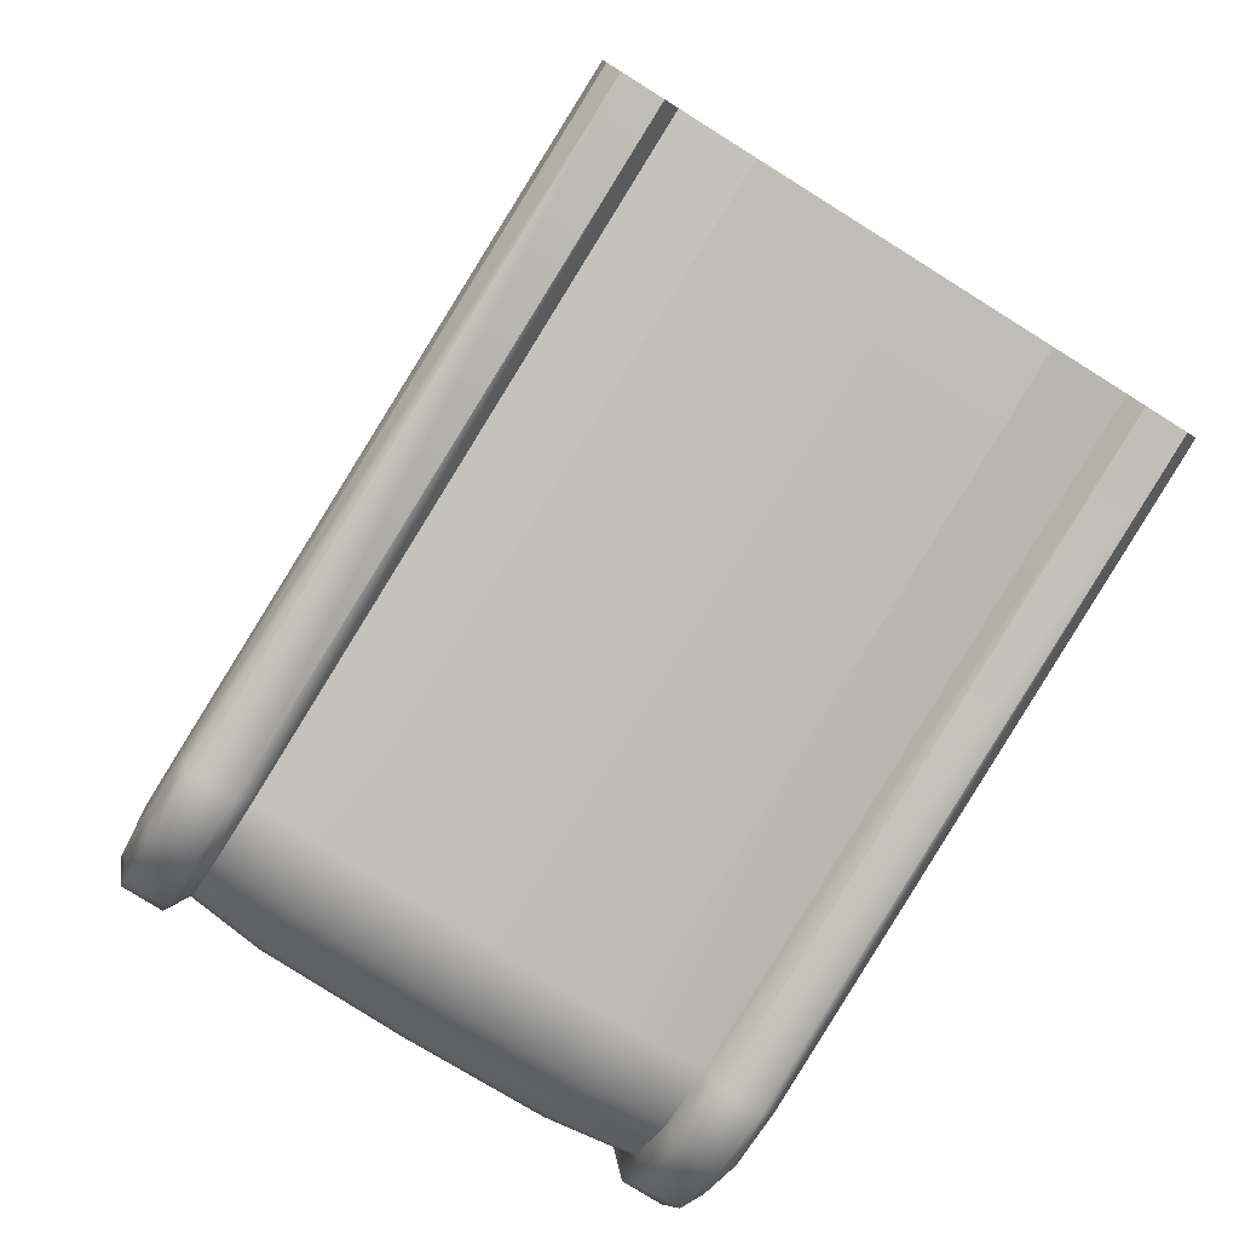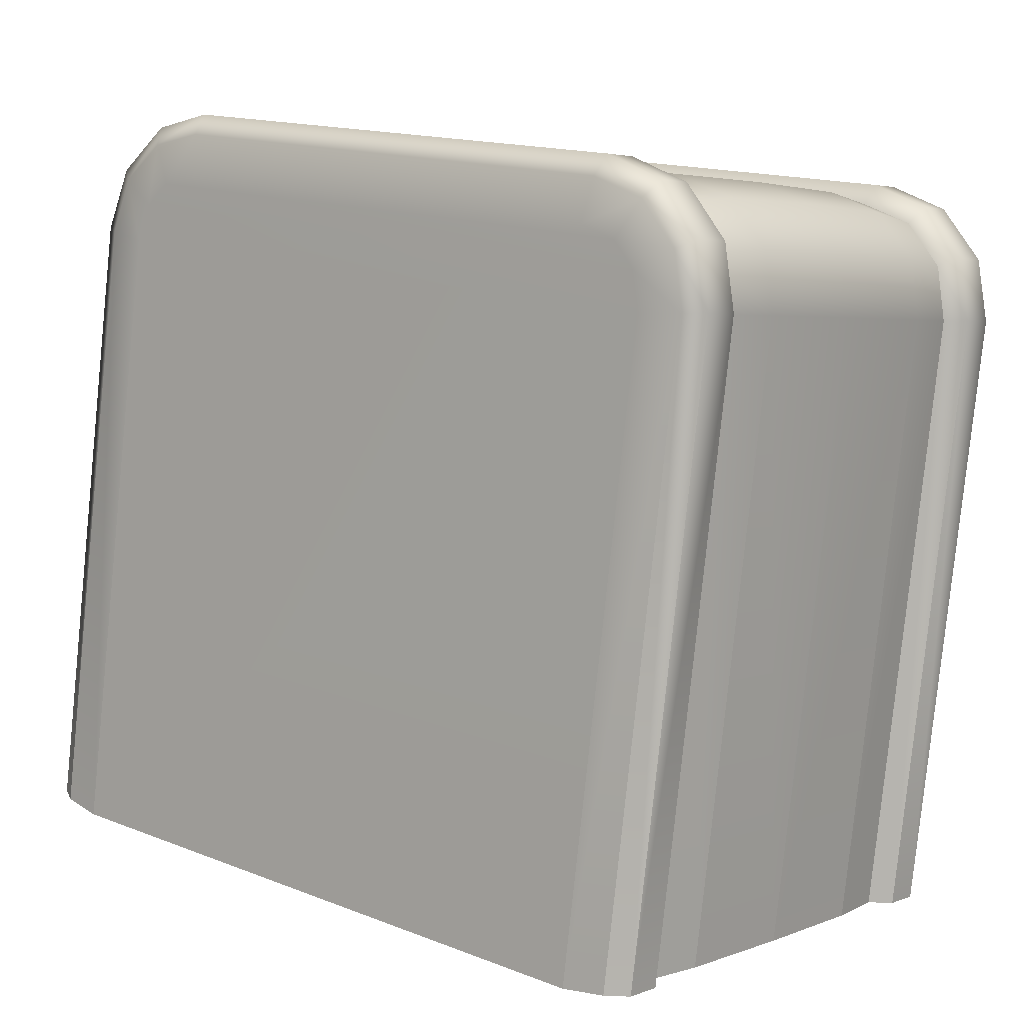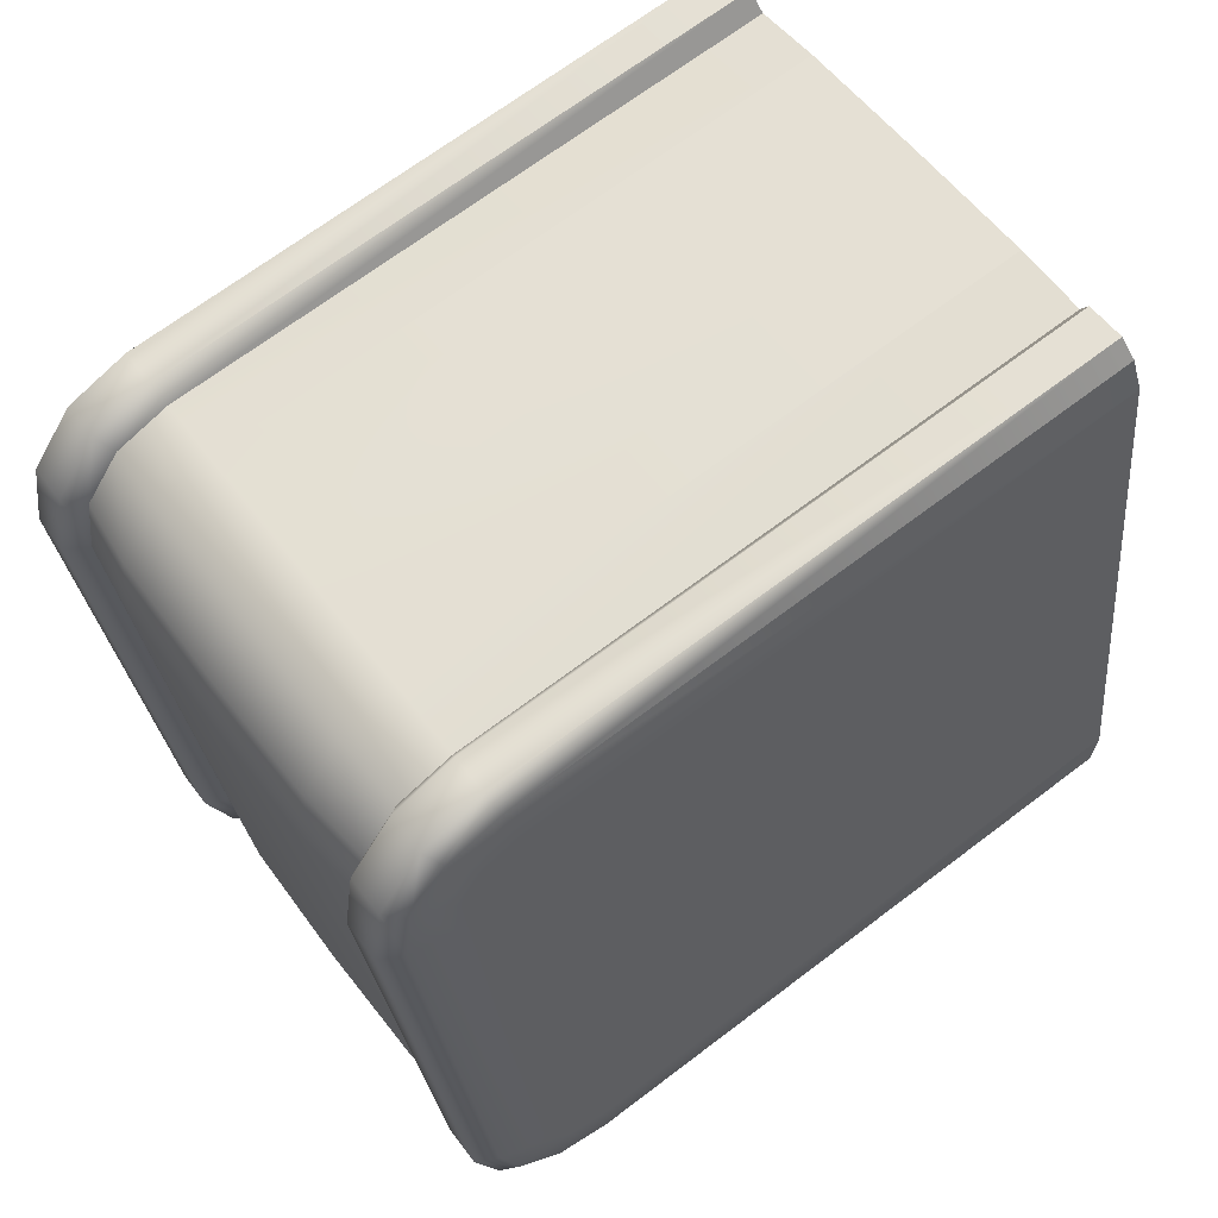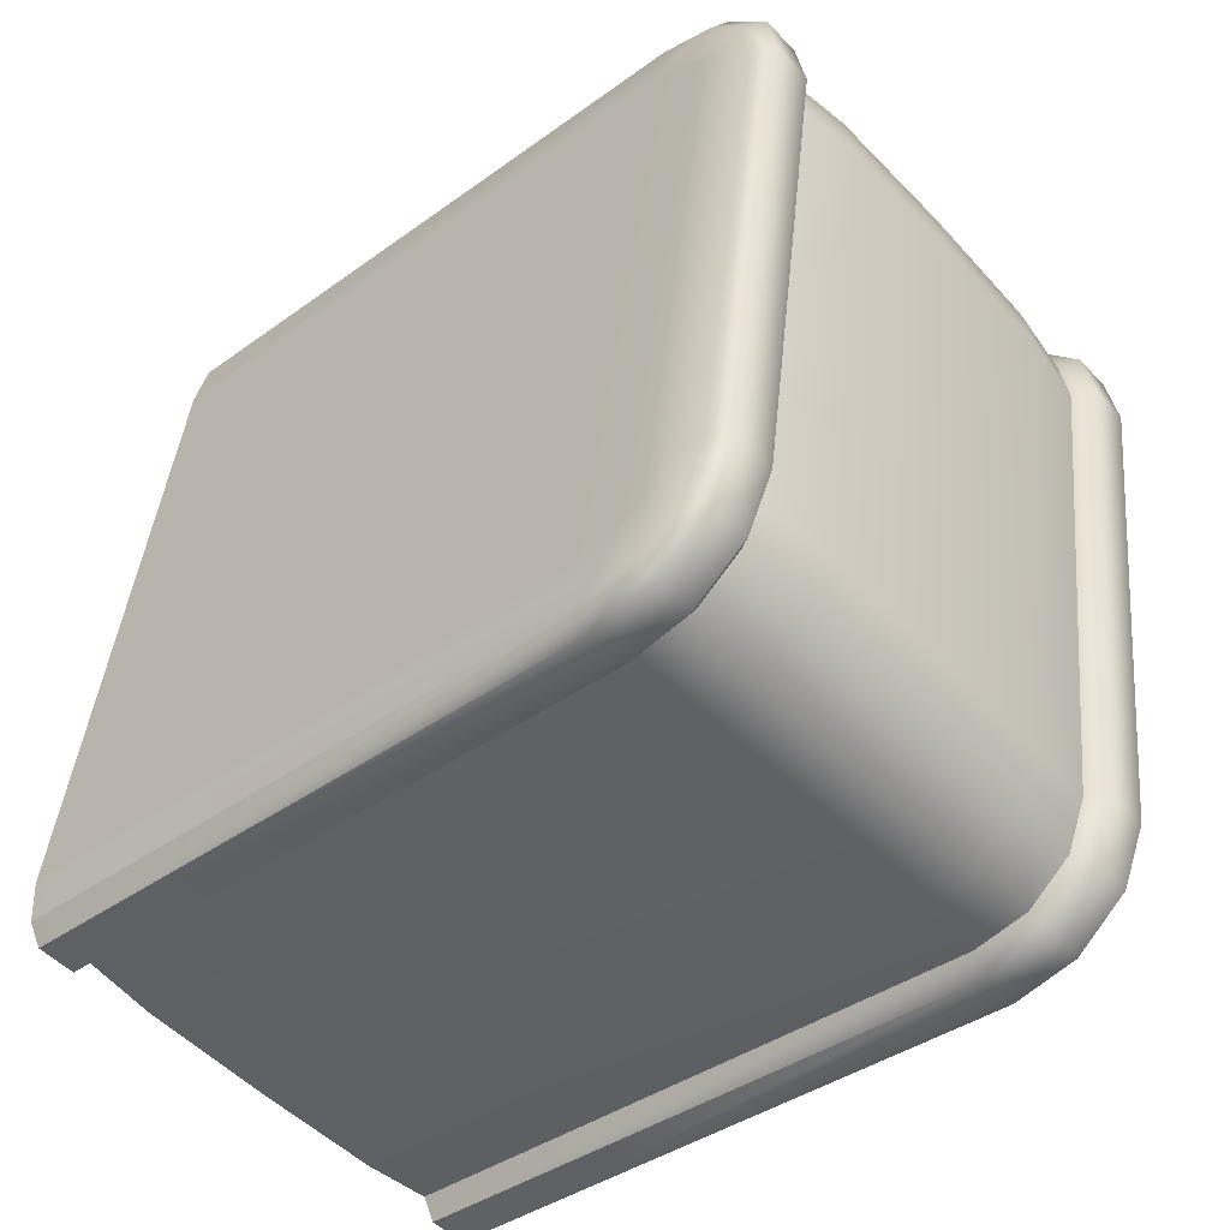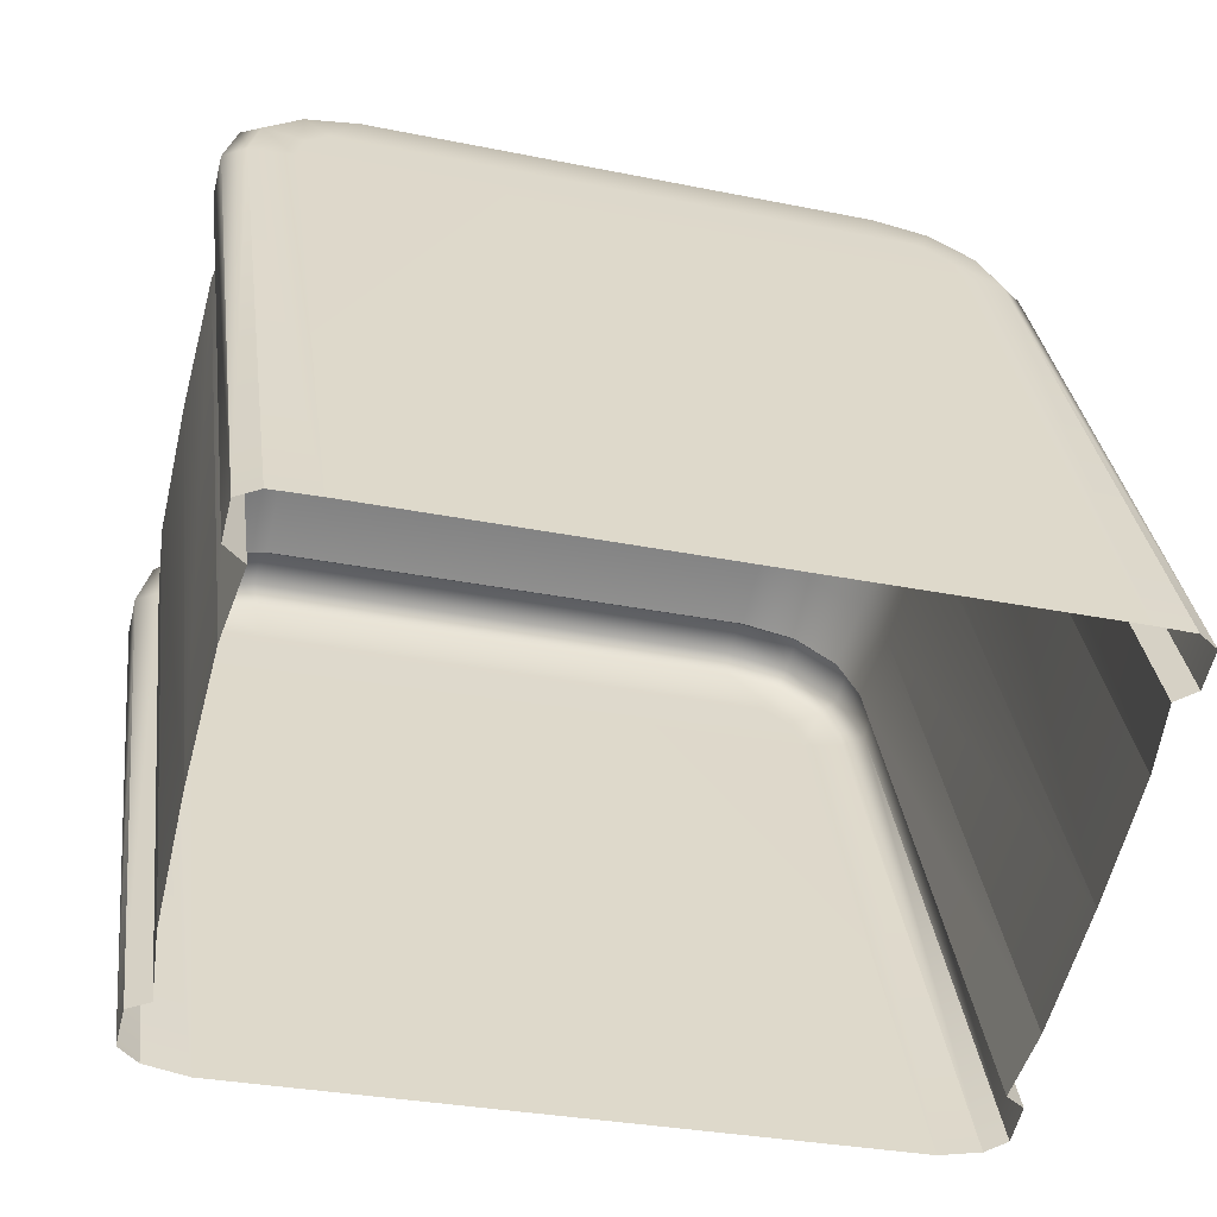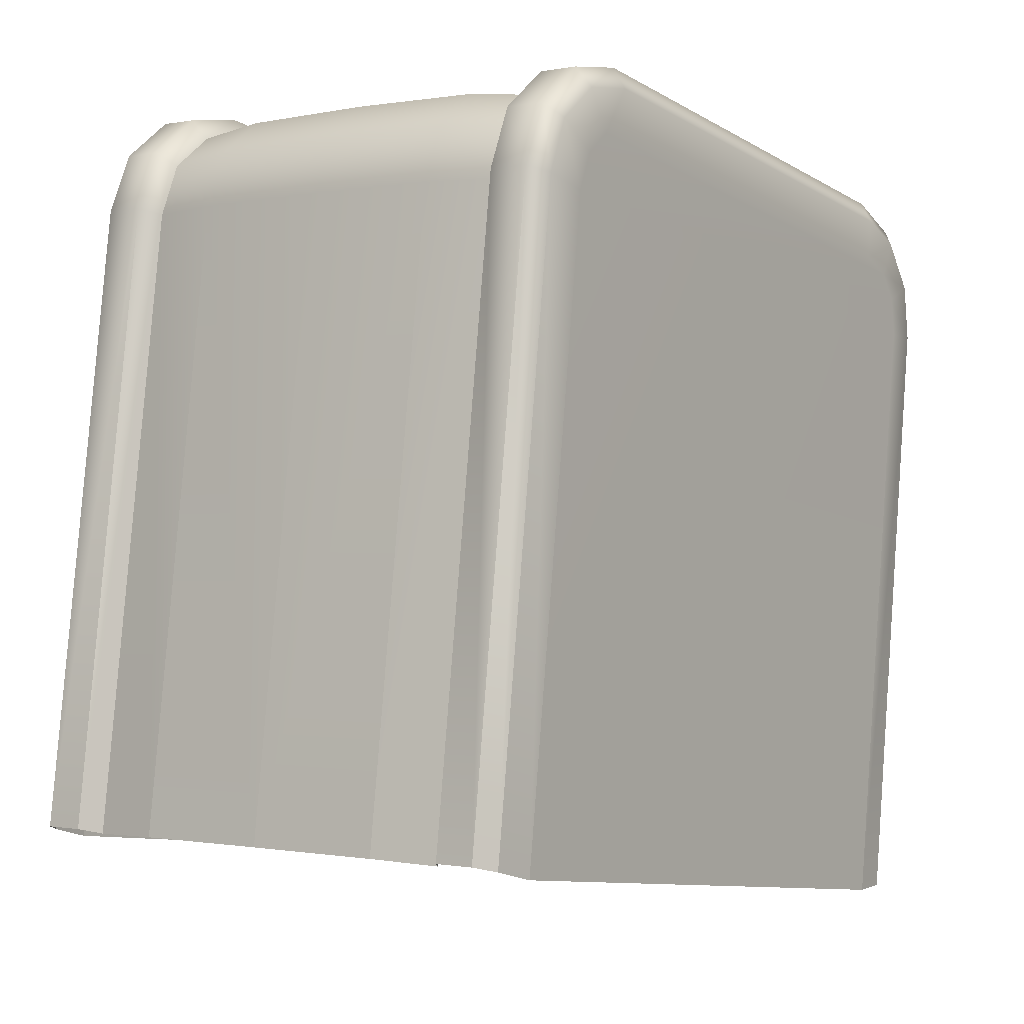
<metadata>
{"format":"obj","ext":"obj","renderer":"f3d","projection":"perspective","resolution":1024,"background":"white","views":[{"elev":-78.8,"azim":-32.0,"up":"+Z"},{"elev":3.6,"azim":128.6,"up":"+Y"},{"elev":56.8,"azim":-126.4,"up":"+Z"},{"elev":-51.0,"azim":131.3,"up":"+Z"},{"elev":-59.7,"azim":-104.2,"up":"+Y"},{"elev":-0.8,"azim":35.2,"up":"+Y"}]}
</metadata>
<code>
g default
v -0.5856 1.213 0.7365
v -0.5856 1.362 0.6744
v -0.5856 1.461 0.5459
v -0.5856 1.482 0.3854
v 0.5856 1.213 0.7365
v 0.5856 1.482 0.3854
v 0.5856 1.461 0.5459
v 0.5856 1.362 0.6744
v -0.5856 0.9392 -1.33
v -0.5856 1.29 -1.061
v -0.5856 1.228 -1.211
v -0.5856 1.1 -1.309
v 0.5856 0.9392 -1.33
v 0.5856 1.1 -1.309
v 0.5856 1.228 -1.211
v 0.5856 1.29 -1.061
v -0.7696 1.213 0.7365
v -0.7696 1.362 0.6744
v -0.7696 1.461 0.5459
v -0.7696 1.482 0.3854
v -0.7696 1.29 -1.061
v -0.7696 1.228 -1.211
v -0.7696 1.1 -1.309
v -0.7696 0.9392 -1.33
v 0.7696 0.9392 -1.33
v 0.7696 1.1 -1.309
v 0.7696 1.228 -1.211
v 0.7696 1.29 -1.061
v 0.7696 1.482 0.3854
v 0.7696 1.461 0.5459
v 0.7696 1.362 0.6744
v 0.7696 1.213 0.7365
v -0.6224 1.229 0.7952
v -0.7328 1.229 0.7952
v -0.6224 1.398 0.7214
v -0.7328 1.398 0.7214
v -0.6224 1.515 0.5686
v -0.7328 1.515 0.5686
v -0.6224 1.543 0.3854
v -0.7328 1.543 0.3854
v -0.6224 1.349 -1.077
v -0.7328 1.349 -1.077
v -0.6224 1.275 -1.247
v -0.7328 1.275 -1.247
v -0.6224 1.122 -1.364
v -0.7328 1.122 -1.364
v -0.6224 0.9392 -1.391
v -0.7328 0.9392 -1.391
v 0.6224 0.9392 -1.391
v 0.7328 0.9392 -1.391
v 0.6224 1.122 -1.364
v 0.7328 1.122 -1.364
v 0.6224 1.275 -1.247
v 0.7328 1.275 -1.247
v 0.6224 1.349 -1.077
v 0.7328 1.349 -1.077
v 0.6224 1.543 0.3854
v 0.7328 1.543 0.3854
v 0.6224 1.515 0.5686
v 0.7328 1.515 0.5686
v 0.6224 1.398 0.7214
v 0.7328 1.398 0.7214
v 0.6224 1.229 0.7952
v 0.7328 1.229 0.7952
v -0.3857 1.506 0.3854
v 0.3857 1.506 0.3854
v 0.3857 1.314 -1.068
v -0.3857 1.314 -1.068
v -0.3857 0.9392 -1.355
v 0.3857 0.9392 -1.355
v 0.3857 1.219 0.7603
v -0.3857 1.219 0.7603
v -0.3857 1.484 0.5556
v 0.3857 1.484 0.5556
v -0.3857 1.378 0.6945
v 0.3857 1.378 0.6945
v -0.3857 1.109 -1.333
v 0.3857 1.109 -1.333
v -0.3857 1.248 -1.226
v 0.3857 1.248 -1.226
v -0 1.513 0.3854
v -0 1.32 -1.069
v -0 0.9392 -1.361
v -0 1.221 0.7663
v -0 1.49 0.5581
v -0 1.382 0.6996
v -0 1.112 -1.339
v -0 1.253 -1.23
v -0.7807 1.181 0.617
v -0.7807 1.285 0.5737
v -0.7807 1.343 0.4974
v -0.7807 1.358 0.3855
v -0.7807 1.171 -1.029
v -0.7807 1.127 -1.133
v -0.7807 1.051 -1.192
v -0.7807 0.9393 -1.207
v 0.7807 0.9393 -1.207
v 0.7807 1.051 -1.192
v 0.7807 1.127 -1.133
v 0.7807 1.171 -1.029
v 0.7807 1.358 0.3855
v 0.7807 1.343 0.4974
v 0.7807 1.285 0.5737
v 0.7807 1.181 0.617
v 0.7696 -0.5419 0.9687
v 0.7328 -0.5261 1.027
v 0.6224 -0.5261 1.027
v 0.5856 -0.5419 0.9687
v 0.3857 -0.5355 0.9926
v -0 -0.5339 0.9986
v -0.3857 -0.5355 0.9926
v -0.5856 -0.5419 0.9687
v -0.6224 -0.5261 1.027
v -0.7328 -0.5261 1.027
v -0.7696 -0.5419 0.9687
v -0.7807 -0.574 0.8493
v -0.7807 -0.8154 -0.9743
v -0.7696 -0.8155 -1.098
v -0.7328 -0.8155 -1.159
v -0.6224 -0.8155 -1.159
v -0.5856 -0.8155 -1.098
v -0.3857 -0.8155 -1.123
v -0 -0.8155 -1.129
v 0.3857 -0.8155 -1.123
v 0.5856 -0.8155 -1.098
v 0.6224 -0.8155 -1.159
v 0.7328 -0.8155 -1.159
v 0.7696 -0.8155 -1.098
v 0.7807 -0.8154 -0.9743
v 0.7807 -0.574 0.8493
g FoodHat
f 95 90 91 94
f 33 35 36 34
f 35 37 38 36
f 37 39 40 38
f 39 41 42 40
f 41 43 44 42
f 43 45 46 44
f 45 47 48 46
f 49 51 52 50
f 51 53 54 52
f 53 55 56 54
f 55 57 58 56
f 57 59 60 58
f 59 61 62 60
f 61 63 64 62
f 1 2 35 33
f 18 17 34 36
f 2 3 37 35
f 19 18 36 38
f 3 4 39 37
f 20 19 38 40
f 4 10 41 39
f 21 20 40 42
f 10 11 43 41
f 22 21 42 44
f 11 12 45 43
f 23 22 44 46
f 12 9 47 45
f 24 23 46 48
f 13 14 51 49
f 26 25 50 52
f 14 15 53 51
f 27 26 52 54
f 15 16 55 53
f 28 27 54 56
f 16 6 57 55
f 29 28 56 58
f 6 7 59 57
f 30 29 58 60
f 7 8 61 59
f 31 30 60 62
f 8 5 63 61
f 32 31 62 64
f 6 16 67 66
f 10 4 65 68
f 4 3 73 65
f 7 6 66 74
f 3 2 75 73
f 8 7 74 76
f 2 1 72 75
f 5 8 76 71
f 9 12 77 69
f 14 13 70 78
f 12 11 79 77
f 15 14 78 80
f 11 10 68 79
f 16 15 80 67
f 66 67 82 81
f 68 65 81 82
f 65 73 85 81
f 74 66 81 85
f 73 75 86 85
f 76 74 85 86
f 75 72 84 86
f 71 76 86 84
f 69 77 87 83
f 78 70 83 87
f 77 79 88 87
f 80 78 87 88
f 79 68 82 88
f 67 80 88 82
f 17 18 90 89
f 18 19 91 90
f 19 20 92 91
f 20 21 93 92
f 21 22 94 93
f 22 23 95 94
f 23 24 96 95
f 25 26 98 97
f 26 27 99 98
f 27 28 100 99
f 28 29 101 100
f 29 30 102 101
f 30 31 103 102
f 31 32 104 103
f 104 97 98 103
f 102 99 100 101
f 96 89 90 95
f 103 98 99 102
f 94 91 92 93
f 105 32 64 106
f 63 107 106 64
f 5 108 107 63
f 109 108 5 71
f 110 109 71 84
f 72 111 110 84
f 1 112 111 72
f 113 112 1 33
f 114 113 33 34
f 17 115 114 34
f 116 115 17 89
f 117 116 89 96
f 24 118 117 96
f 119 118 24 48
f 47 120 119 48
f 9 121 120 47
f 122 121 9 69
f 123 122 69 83
f 70 124 123 83
f 13 125 124 70
f 126 125 13 49
f 127 126 49 50
f 25 128 127 50
f 129 128 25 97
f 130 129 97 104
f 32 105 130 104

</code>
